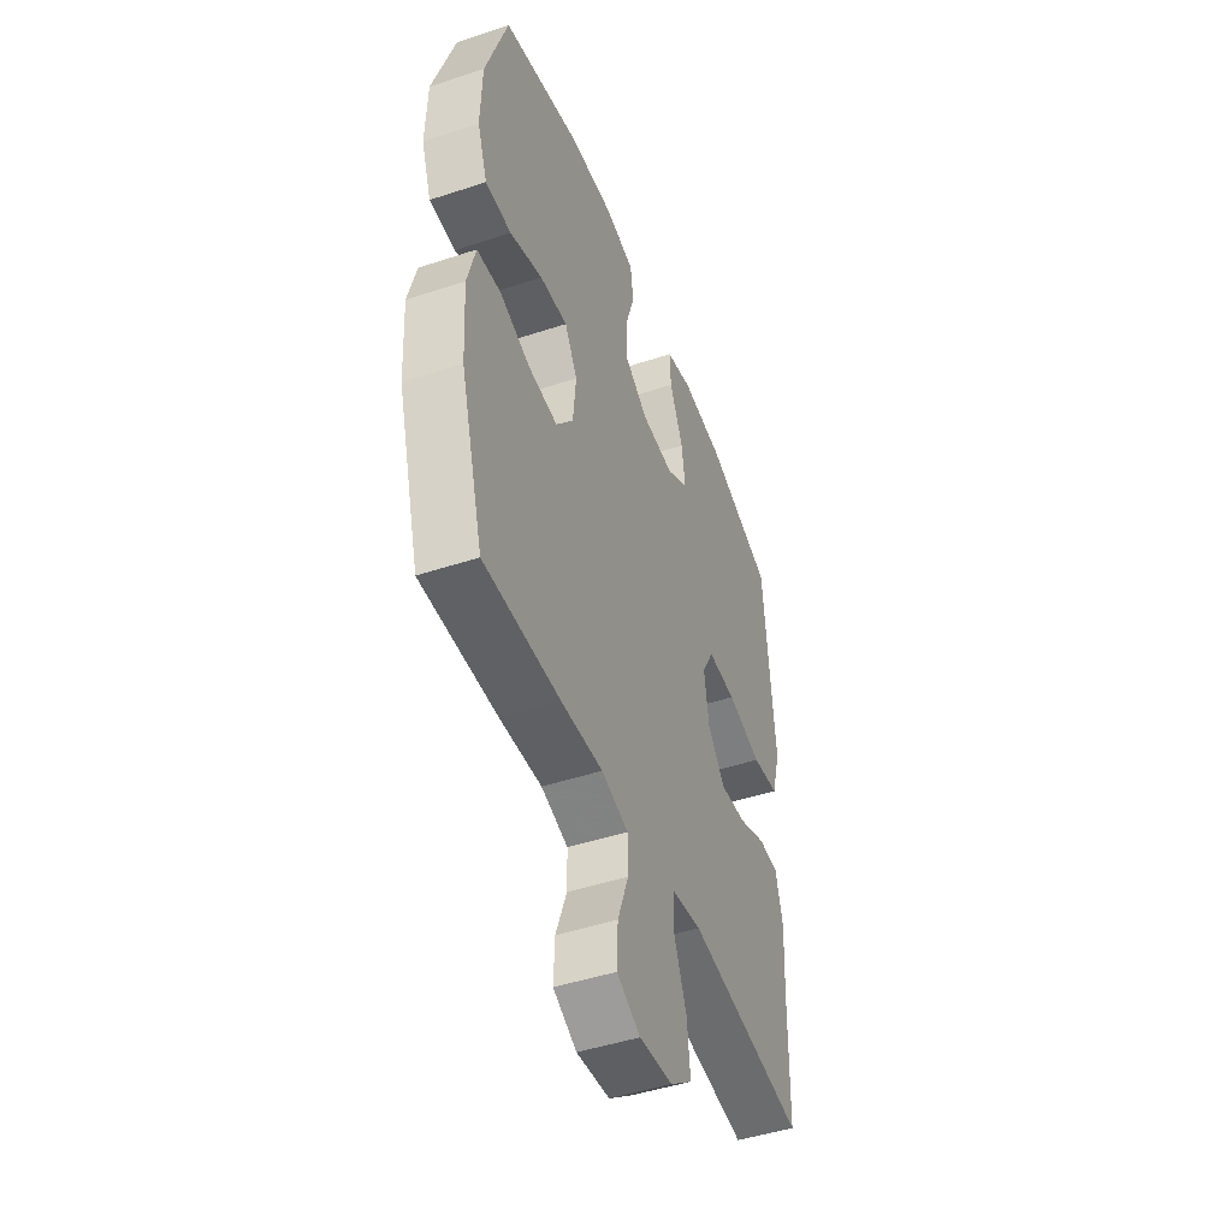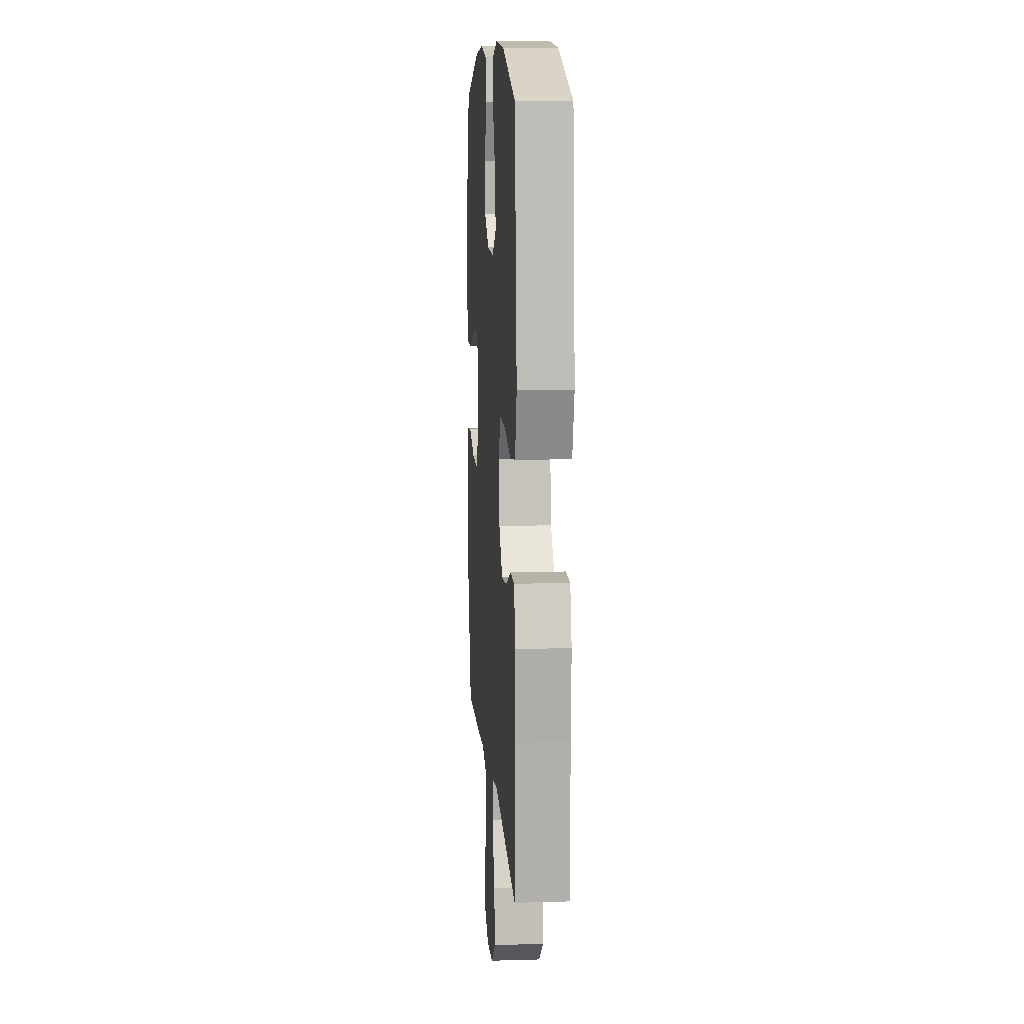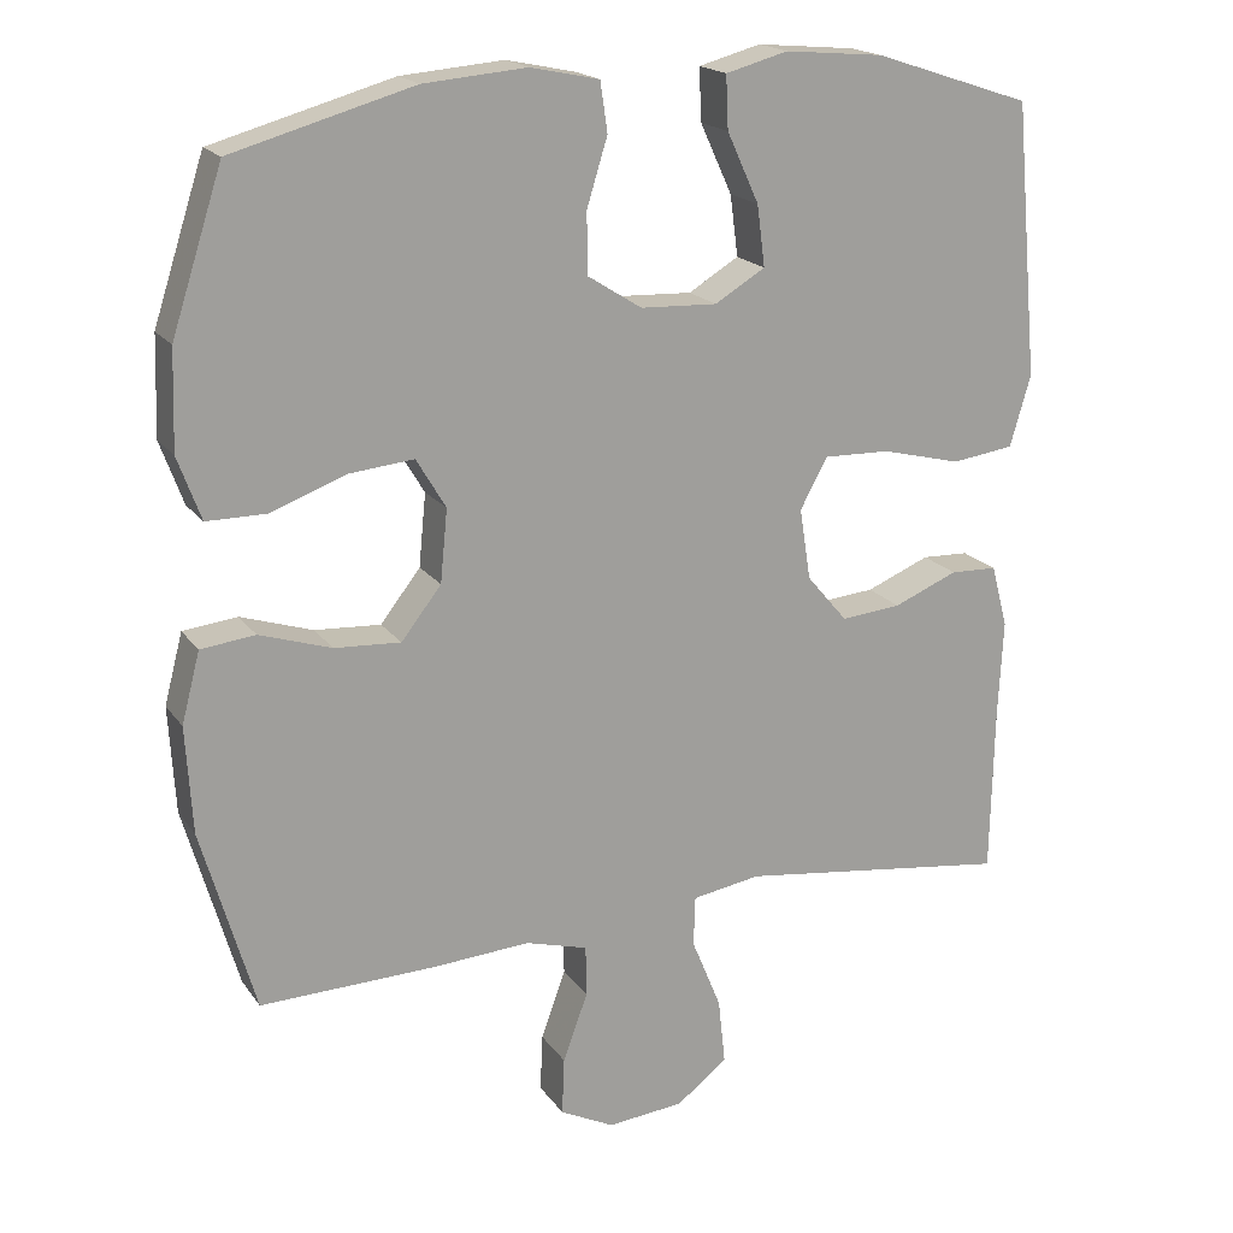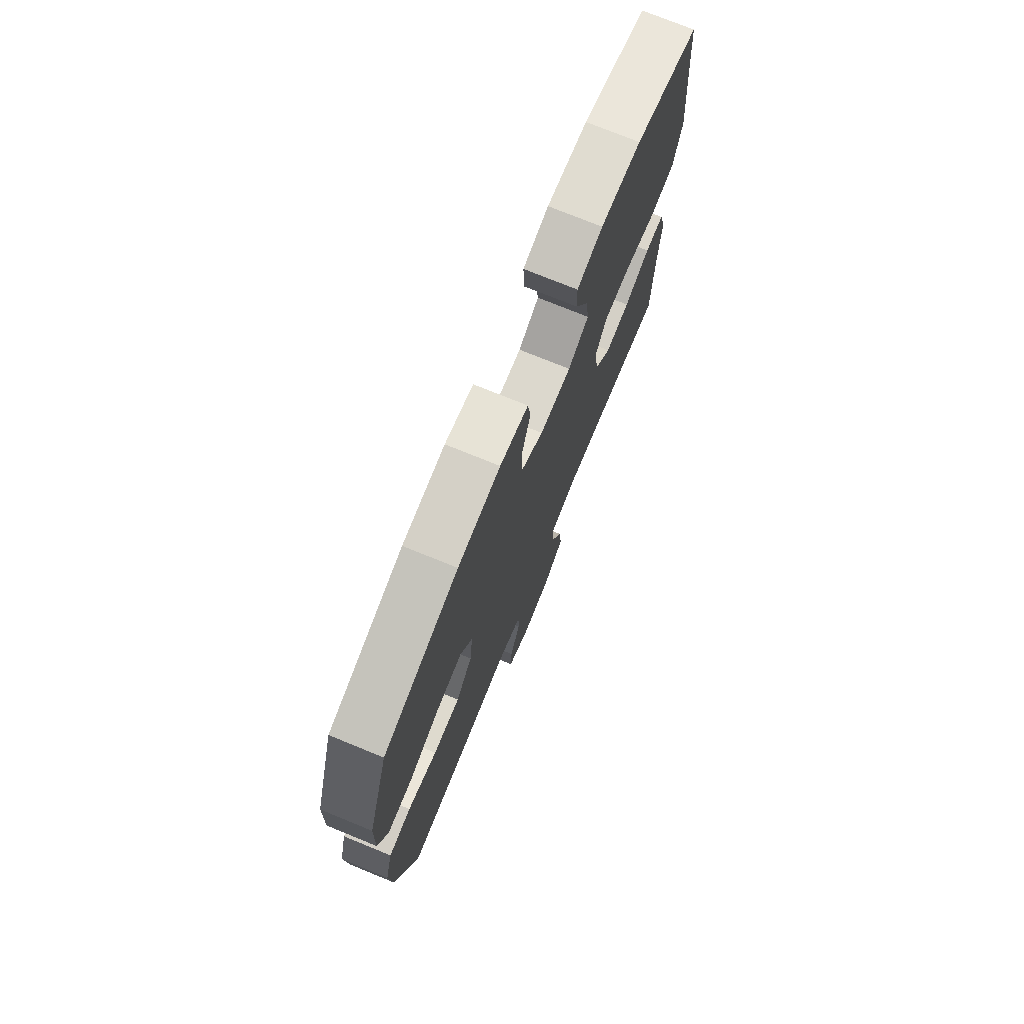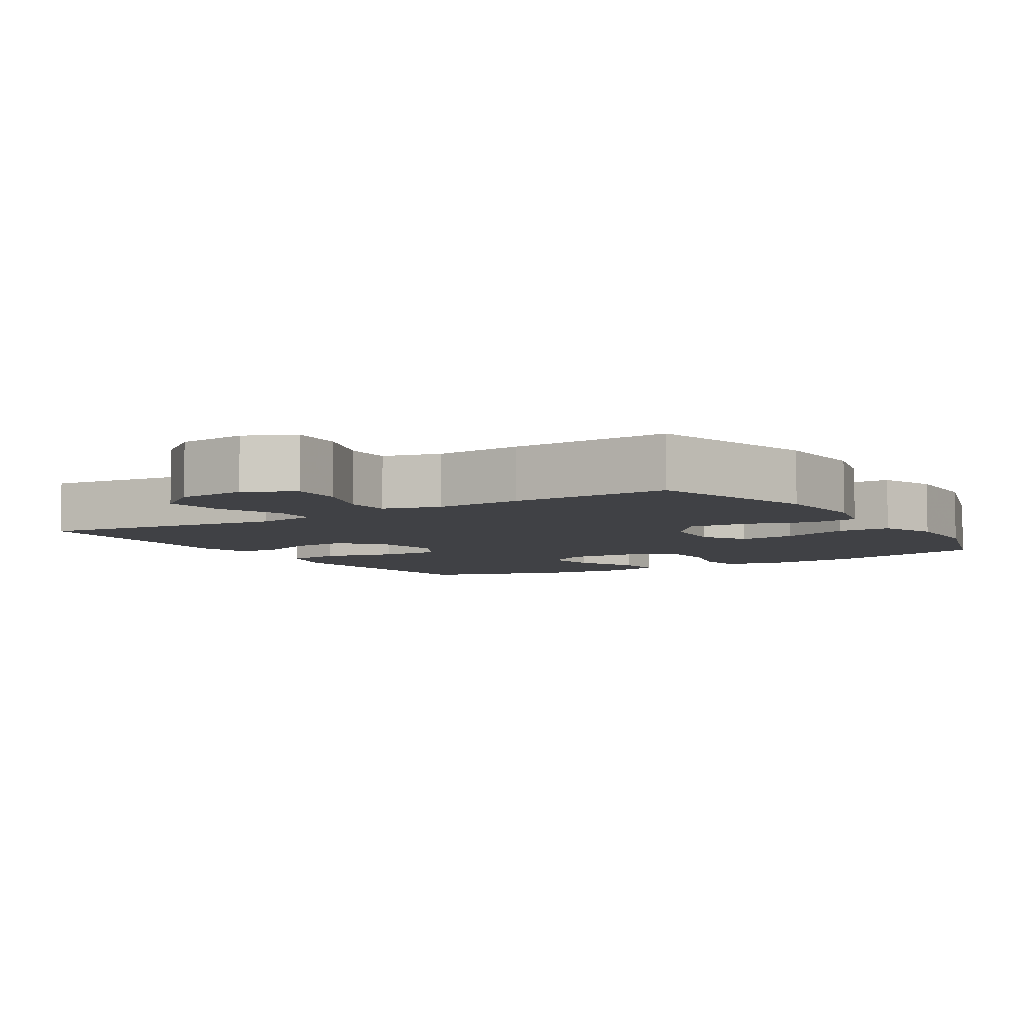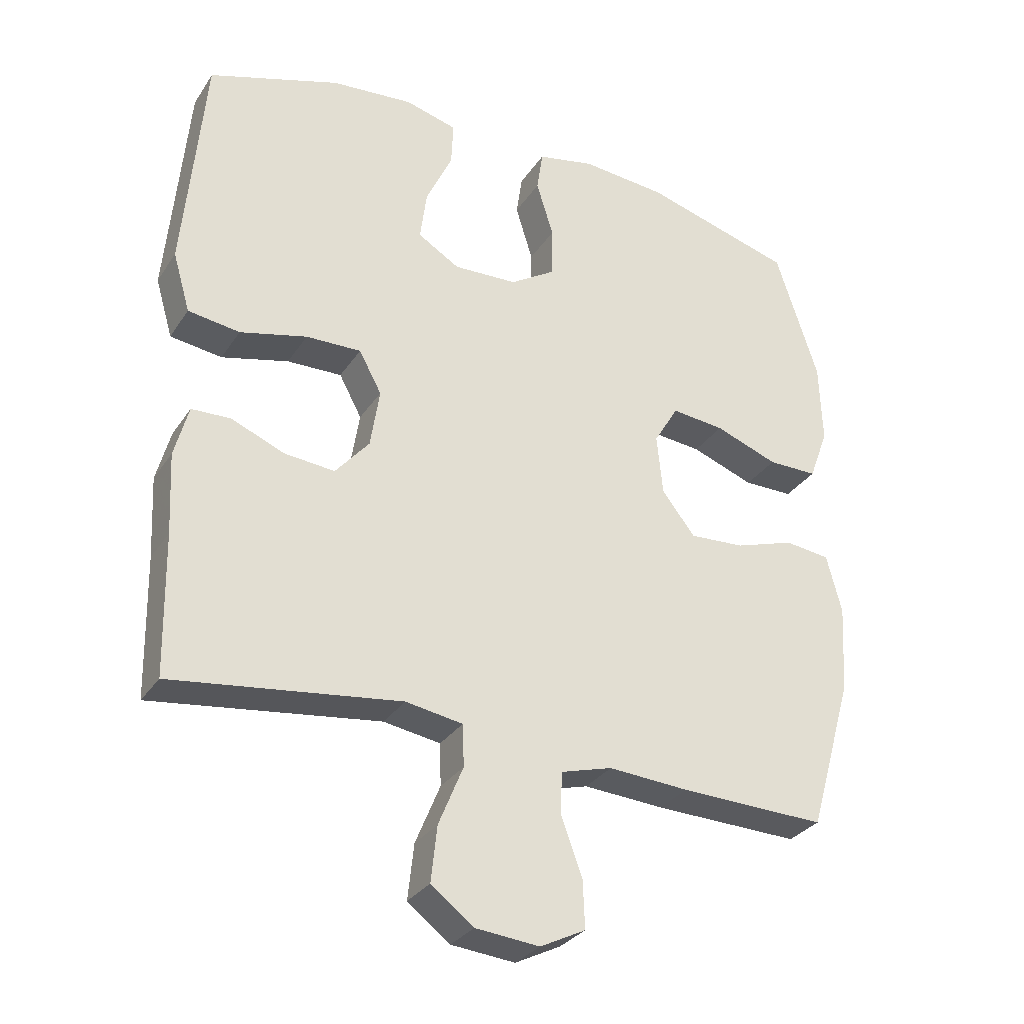
<metadata>
{"format":"obj","ext":"obj","renderer":"f3d","projection":"perspective","resolution":1024,"background":"white","views":[{"elev":-46.9,"azim":-69.5,"up":"+Z"},{"elev":10.5,"azim":85.8,"up":"+Z"},{"elev":18.6,"azim":-24.5,"up":"+Z"},{"elev":74.8,"azim":-67.8,"up":"+Z"},{"elev":-5.9,"azim":-147.9,"up":"+Y"},{"elev":-30.6,"azim":152.4,"up":"+Z"}]}
</metadata>
<code>
v -0.5 0.07 -0.5
v -0.567 0.07 -0.269
v -0.575 0.07 -0.136
v -0.552 0.07 -0.048
v -0.484 0.07 -0.04
v -0.394 0.07 -0.069
v -0.311 0.07 -0.074
v -0.261 0.07 -0.01
v -0.252 0.07 0.081
v -0.289 0.07 0.143
v -0.369 0.07 0.135
v -0.464 0.07 0.1
v -0.539 0.07 0.1
v -0.568 0.07 0.179
v -0.564 0.07 0.302
v -0.5 0.07 0.5
v -0.273 0.07 0.564
v -0.144 0.07 0.575
v -0.058 0.07 0.557
v -0.049 0.07 0.495
v -0.075 0.07 0.411
v -0.074 0.07 0.335
v -0.006 0.07 0.292
v 0.09 0.07 0.288
v 0.153 0.07 0.326
v 0.143 0.07 0.402
v 0.103 0.07 0.489
v 0.1 0.07 0.555
v 0.178 0.07 0.576
v 0.302 0.07 0.565
v 0.5 0.07 0.5
v 0.519 0.07 0.289
v 0.531 0.07 0.158
v 0.505 0.07 0.069
v 0.427 0.07 0.058
v 0.326 0.07 0.083
v 0.243 0.07 0.085
v 0.209 0.07 0.022
v 0.223 0.07 -0.067
v 0.274 0.07 -0.127
v 0.35 0.07 -0.12
v 0.43 0.07 -0.087
v 0.489 0.07 -0.089
v 0.51 0.07 -0.167
v 0.504 0.07 -0.289
v 0.5 0.07 -0.5
v 0.157 0.07 -0.455
v 0.071 0.07 -0.469
v 0.069 0.07 -0.532
v 0.106 0.07 -0.622
v 0.115 0.07 -0.705
v 0.051 0.07 -0.754
v -0.045 0.07 -0.763
v -0.113 0.07 -0.729
v -0.11 0.07 -0.657
v -0.079 0.07 -0.572
v -0.08 0.07 -0.508
v -0.158 0.07 -0.486
v -0.279 0.07 -0.494
v -0.5 0 -0.5
v -0.567 0 -0.269
v -0.575 0 -0.136
v -0.552 0 -0.048
v -0.484 0 -0.04
v -0.394 0 -0.069
v -0.311 0 -0.074
v -0.261 0 -0.01
v -0.252 0 0.081
v -0.289 0 0.143
v -0.369 0 0.135
v -0.464 0 0.1
v -0.539 0 0.1
v -0.568 0 0.179
v -0.564 0 0.302
v -0.5 0 0.5
v -0.273 0 0.564
v -0.144 0 0.575
v -0.058 0 0.557
v -0.049 0 0.495
v -0.075 0 0.411
v -0.074 0 0.335
v -0.006 0 0.292
v 0.09 0 0.288
v 0.153 0 0.326
v 0.143 0 0.402
v 0.103 0 0.489
v 0.1 0 0.555
v 0.178 0 0.576
v 0.302 0 0.565
v 0.5 0 0.5
v 0.519 0 0.289
v 0.531 0 0.158
v 0.505 0 0.069
v 0.427 0 0.058
v 0.326 0 0.083
v 0.243 0 0.085
v 0.209 0 0.022
v 0.223 0 -0.067
v 0.274 0 -0.127
v 0.35 0 -0.12
v 0.43 0 -0.087
v 0.489 0 -0.089
v 0.51 0 -0.167
v 0.504 0 -0.289
v 0.5 0 -0.5
v 0.157 0 -0.455
v 0.071 0 -0.469
v 0.069 0 -0.532
v 0.106 0 -0.622
v 0.115 0 -0.705
v 0.051 0 -0.754
v -0.045 0 -0.763
v -0.113 0 -0.729
v -0.11 0 -0.657
v -0.079 0 -0.572
v -0.08 0 -0.508
v -0.158 0 -0.486
v -0.279 0 -0.494
f 58 59 1 2
f 57 58 2 3
f 53 54 55 56
f 53 56 57
f 52 53 57
f 49 50 51 52
f 48 49 52 57
f 45 46 47
f 45 47 48
f 41 42 43 44
f 40 41 44 45
f 33 34 35 36
f 32 33 36 37
f 31 32 37
f 30 31 37
f 29 30 37 38
f 26 27 28 29
f 25 26 29 38
f 18 19 20 21
f 18 21 22
f 17 18 22
f 16 17 22
f 15 16 22 23
f 11 12 13 14
f 10 11 14 15
f 3 4 5 6
f 3 6 7
f 57 3 7
f 40 45 48 57
f 39 40 57 7
f 24 25 38 39
f 24 39 7 8
f 10 15 23 24
f 9 10 24
f 8 9 24
f 61 60 118 117
f 62 61 117 116
f 115 114 113 112
f 116 115 112
f 116 112 111
f 111 110 109 108
f 116 111 108 107
f 106 105 104
f 107 106 104
f 103 102 101 100
f 104 103 100 99
f 95 94 93 92
f 96 95 92 91
f 96 91 90
f 96 90 89
f 97 96 89 88
f 88 87 86 85
f 97 88 85 84
f 80 79 78 77
f 81 80 77
f 81 77 76
f 81 76 75
f 82 81 75 74
f 73 72 71 70
f 74 73 70 69
f 65 64 63 62
f 66 65 62
f 66 62 116
f 116 107 104 99
f 66 116 99 98
f 98 97 84 83
f 67 66 98 83
f 83 82 74 69
f 83 69 68
f 83 68 67
f 1 60 61 2
f 2 61 62 3
f 3 62 63 4
f 4 63 64 5
f 5 64 65 6
f 6 65 66 7
f 7 66 67 8
f 8 67 68 9
f 9 68 69 10
f 10 69 70 11
f 11 70 71 12
f 12 71 72 13
f 13 72 73 14
f 14 73 74 15
f 15 74 75 16
f 16 75 76 17
f 17 76 77 18
f 18 77 78 19
f 19 78 79 20
f 20 79 80 21
f 21 80 81 22
f 22 81 82 23
f 23 82 83 24
f 24 83 84 25
f 25 84 85 26
f 26 85 86 27
f 27 86 87 28
f 28 87 88 29
f 29 88 89 30
f 30 89 90 31
f 31 90 91 32
f 32 91 92 33
f 33 92 93 34
f 34 93 94 35
f 35 94 95 36
f 36 95 96 37
f 37 96 97 38
f 38 97 98 39
f 39 98 99 40
f 40 99 100 41
f 41 100 101 42
f 42 101 102 43
f 43 102 103 44
f 44 103 104 45
f 45 104 105 46
f 46 105 106 47
f 47 106 107 48
f 48 107 108 49
f 49 108 109 50
f 50 109 110 51
f 51 110 111 52
f 52 111 112 53
f 53 112 113 54
f 54 113 114 55
f 55 114 115 56
f 56 115 116 57
f 57 116 117 58
f 58 117 118 59
f 59 118 60 1

</code>
